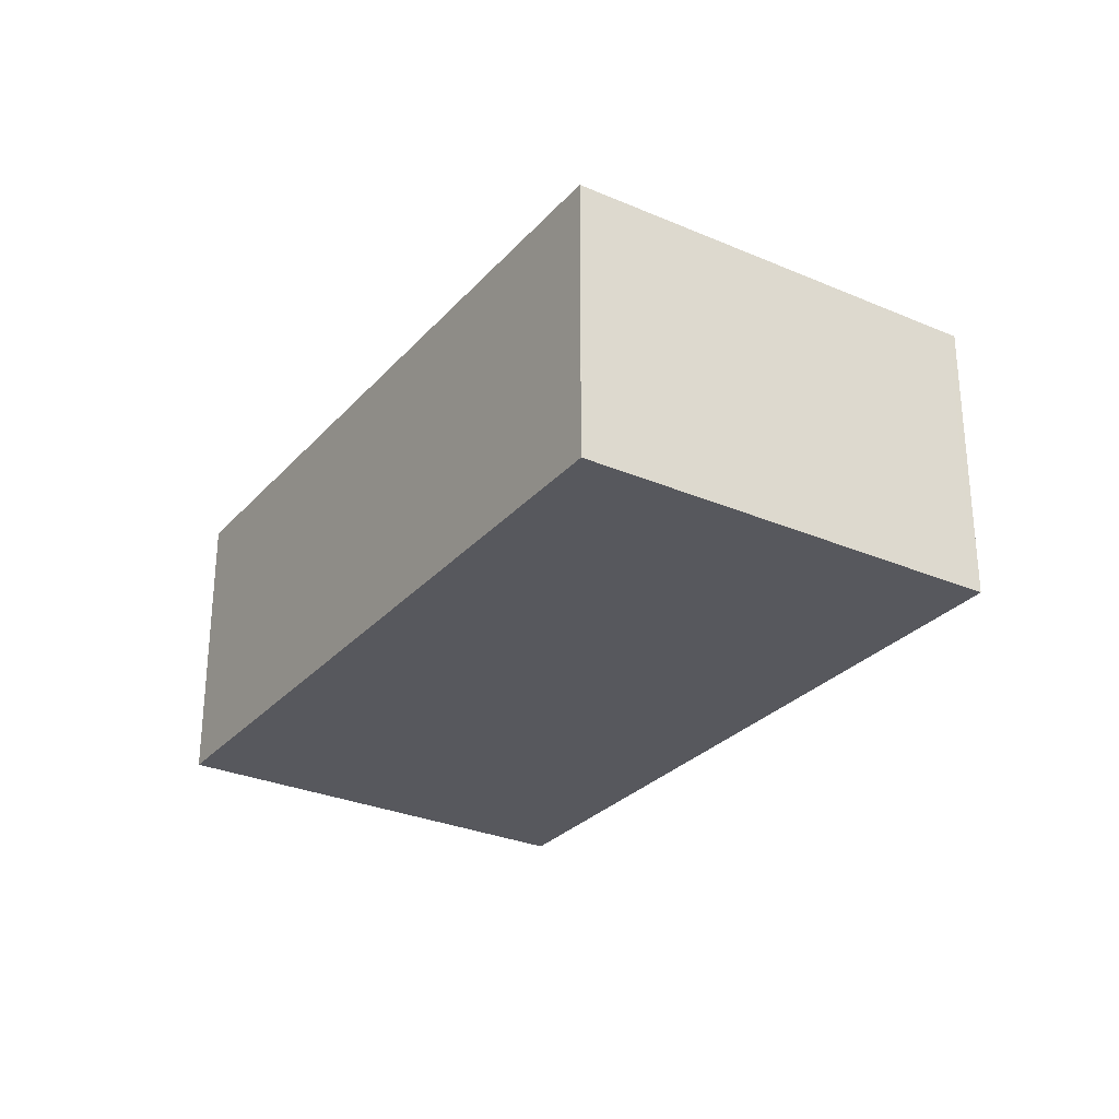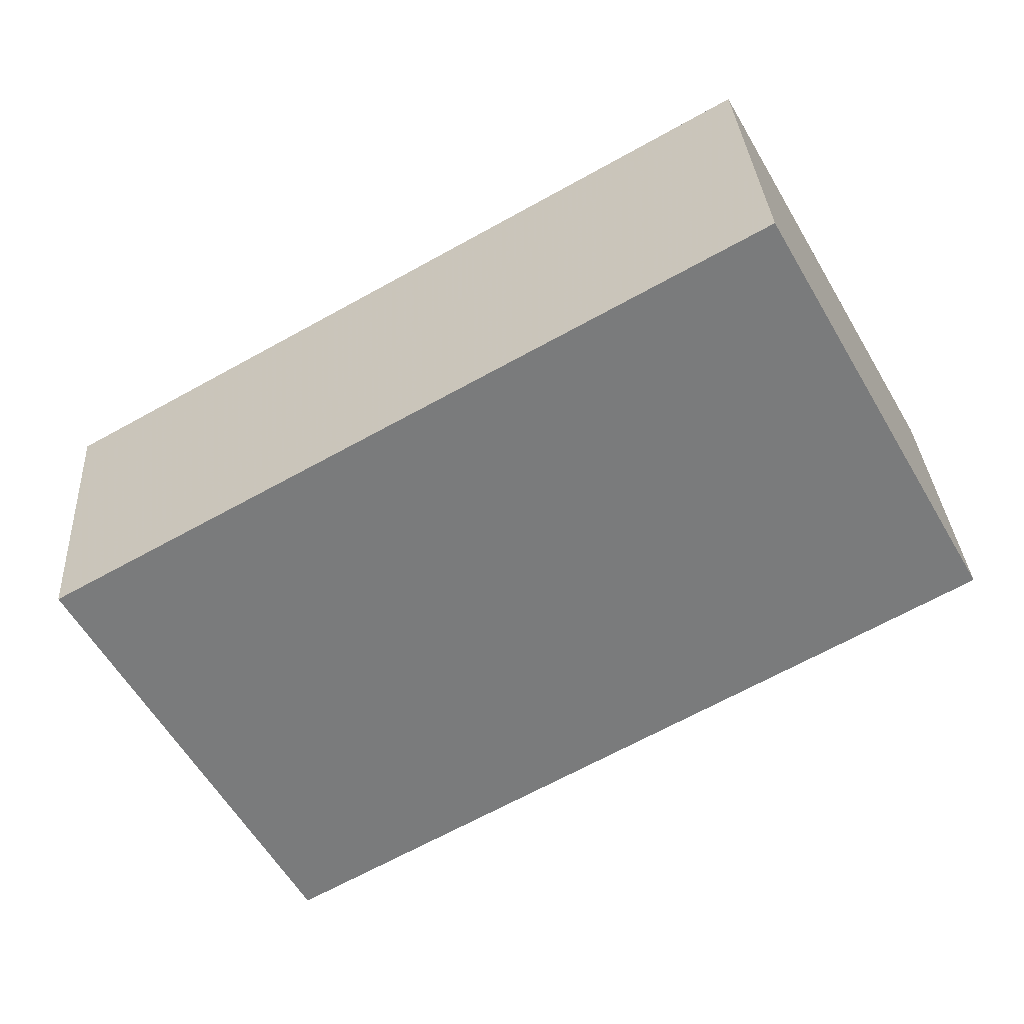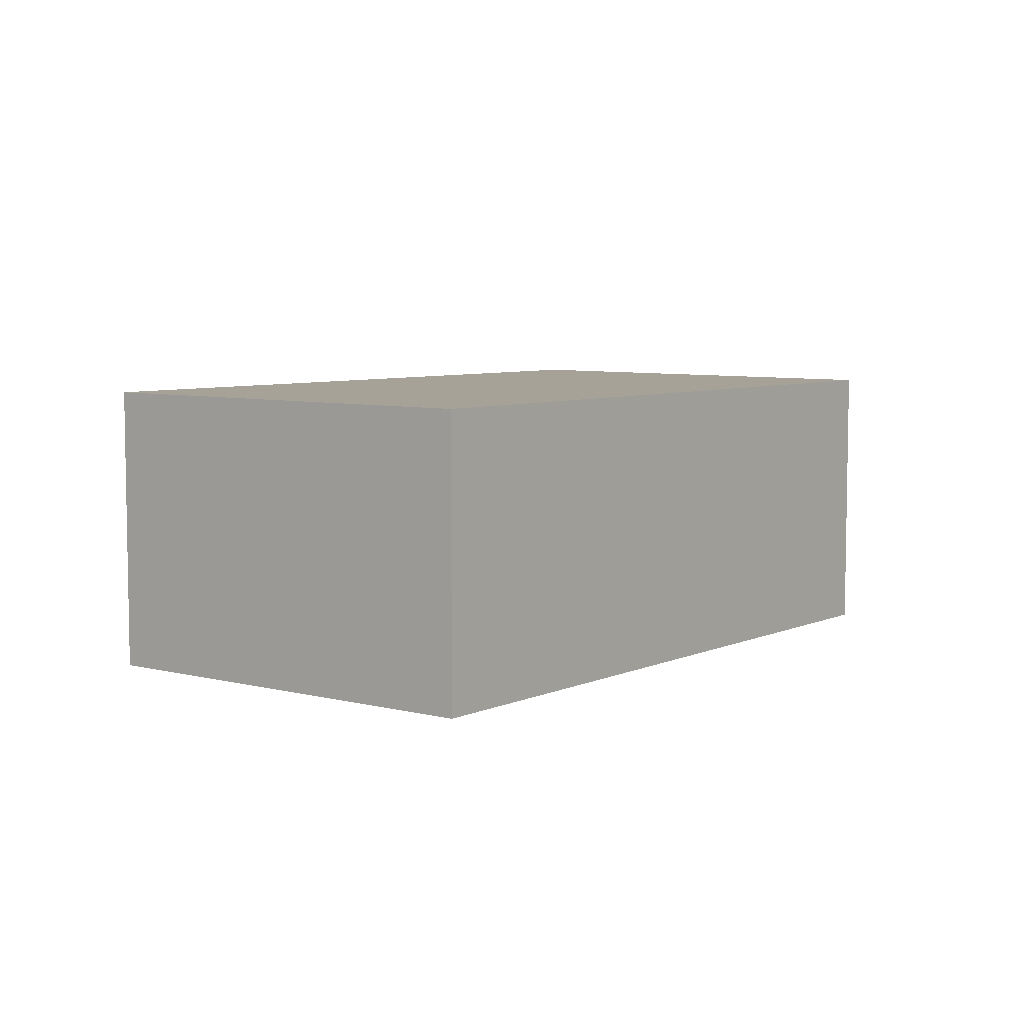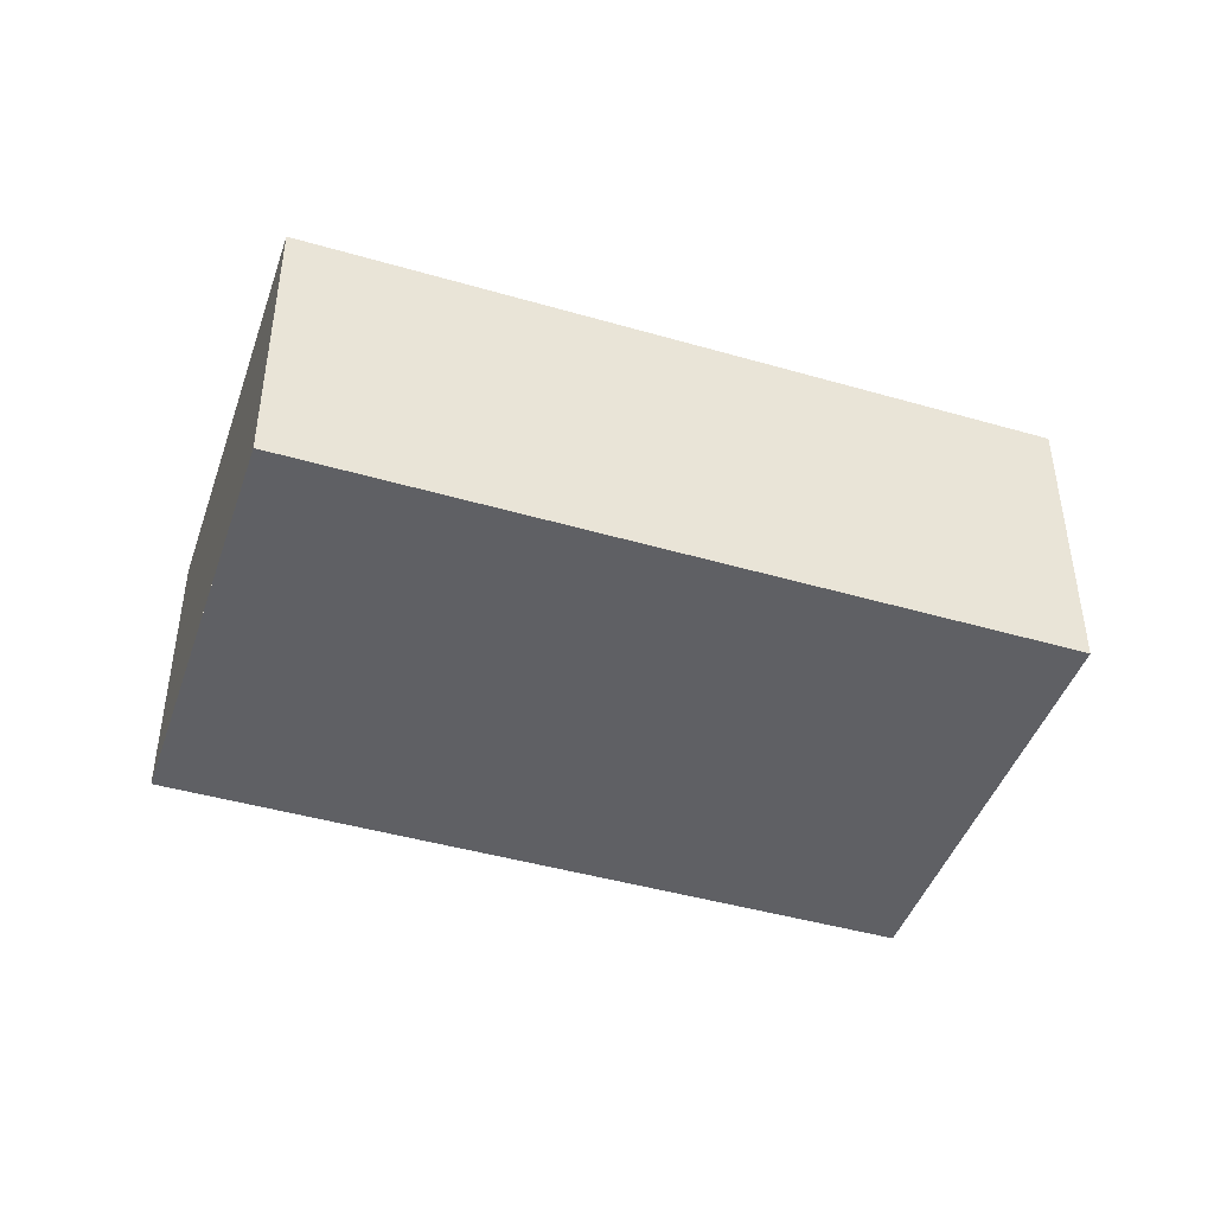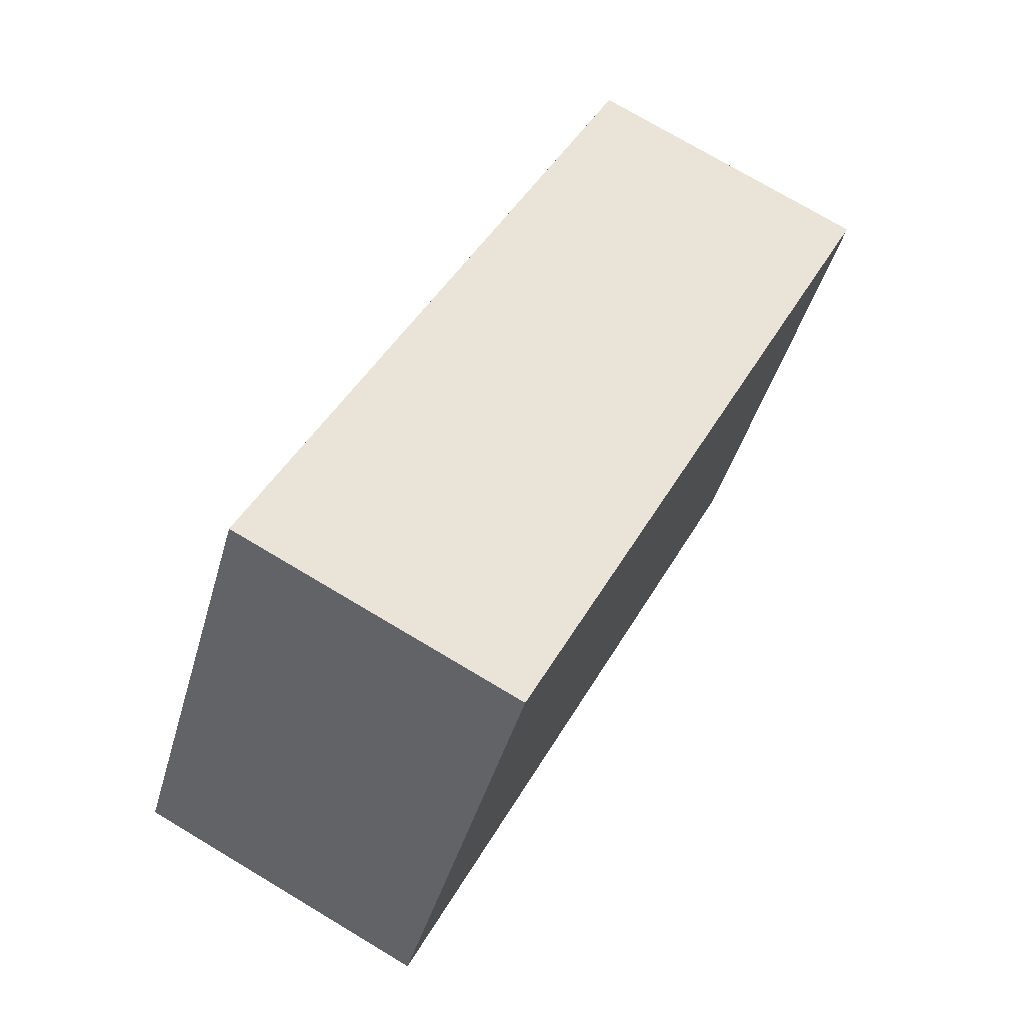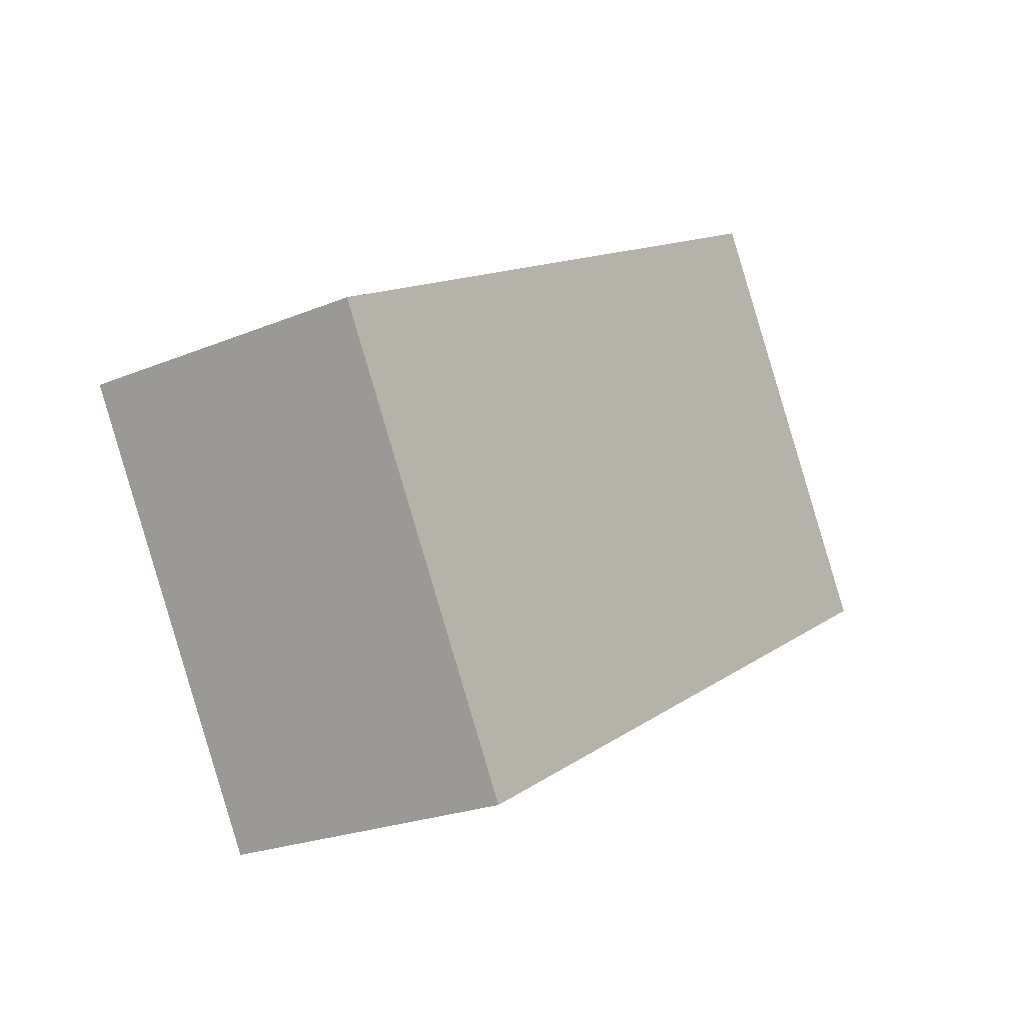
<metadata>
{"format":"obj","ext":"obj","renderer":"f3d","projection":"perspective","resolution":1024,"background":"white","views":[{"elev":-28.9,"azim":-93.4,"up":"+Z"},{"elev":32.0,"azim":-3.5,"up":"+Y"},{"elev":6.4,"azim":157.0,"up":"+Z"},{"elev":-44.8,"azim":10.9,"up":"+Z"},{"elev":74.9,"azim":120.8,"up":"+Y"},{"elev":-23.0,"azim":-54.7,"up":"+Y"}]}
</metadata>
<code>
v -1942 -1081 2.269
v -1937 -1078 2.282
v -1935 -1081 2.291
v -1941 -1084 2.277
v -1935 -1081 2.291
v -1937 -1078 2.282
v -1937 -1078 2.282
v -1942 -1081 2.269
v -1937 -1078 2.282
v -1941 -1084 2.277
v -1935 -1081 2.291
v -1935 -1081 2.291
v -1942 -1081 2.269
v -1941 -1084 2.277
v -1941 -1084 2.277
v -1942 -1081 2.269
v -1942 -1081 2.269
v -1942 -1081 2.269
v -1942 -1081 0
v -1942 -1081 0
v -1937 -1078 2.282
v -1937 -1078 2.282
v -1937 -1078 0
v -1937 -1078 0
v -1935 -1081 2.291
v -1935 -1081 2.291
v -1935 -1081 0
v -1935 -1081 0
v -1941 -1084 2.277
v -1941 -1084 2.277
v -1941 -1084 0
v -1941 -1084 0
v -1941 -1084 2.277
v -1935 -1081 2.291
v -1935 -1081 0
v -1941 -1084 0
v -1937 -1078 2.282
v -1937 -1078 2.282
v -1937 -1078 0
v -1937 -1078 0
v -1942 -1081 2.269
v -1942 -1081 2.269
v -1942 -1081 0
v -1942 -1081 0
v -1935 -1081 2.291
v -1937 -1078 2.282
v -1937 -1078 0
v -1935 -1081 0
v -1942 -1081 2.269
v -1941 -1084 2.277
v -1941 -1084 0
v -1942 -1081 0
v -1935 -1081 2.291
v -1935 -1081 2.291
v -1935 -1081 0
v -1935 -1081 0
v -1941 -1084 2.277
v -1941 -1084 2.277
v -1941 -1084 0
v -1941 -1084 0
v -1937 -1078 2.282
v -1942 -1081 2.269
v -1942 -1081 0
v -1937 -1078 0
v -1942 -1081 0
v -1937 -1078 0
v -1935 -1081 0
v -1941 -1084 0
f 7 6 2 9
f 13 8 1 16
f 15 4 10 14
f 12 3 5 11
f 14 10 8 13
f 11 7 9 12
f 13 7 11 14
f 14 11 5 15
f 16 6 7 13
f 18 19 20 17
f 22 23 24 21
f 26 27 28 25
f 30 31 32 29
f 34 35 36 33
f 38 39 40 37
f 42 43 44 41
f 46 47 48 45
f 50 51 52 49
f 54 55 56 53
f 58 59 60 57
f 62 63 64 61
f 66 67 68 65

</code>
